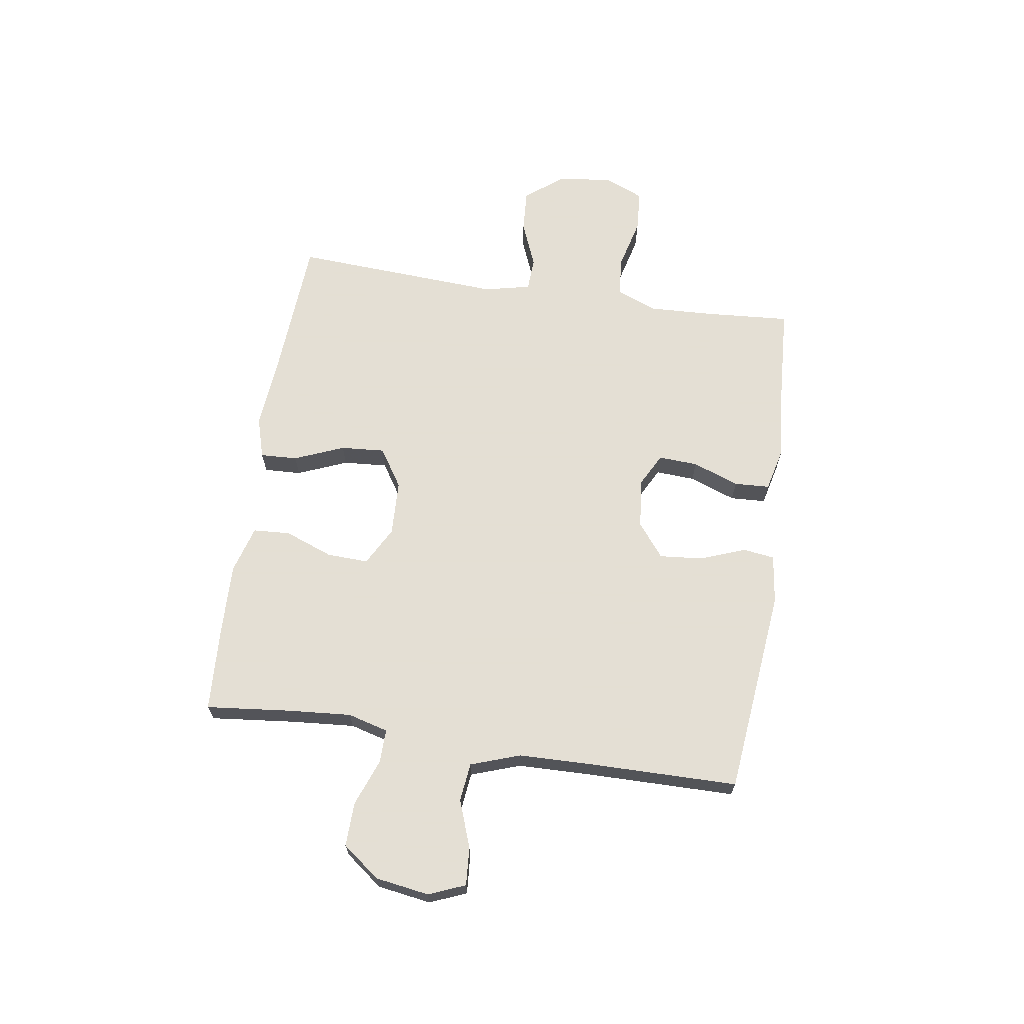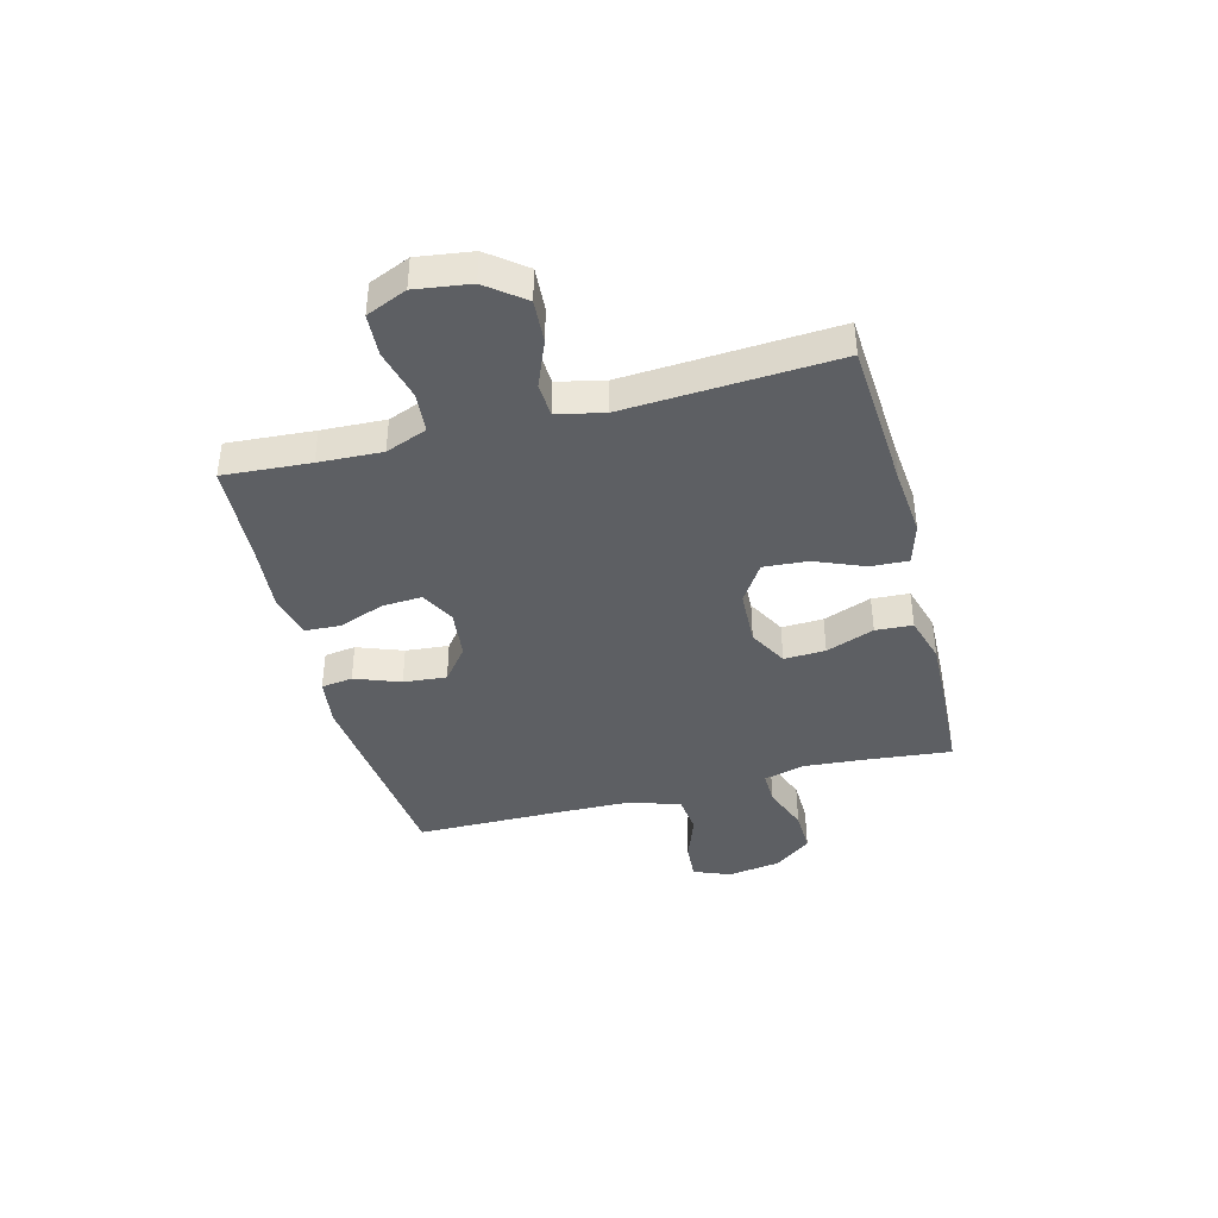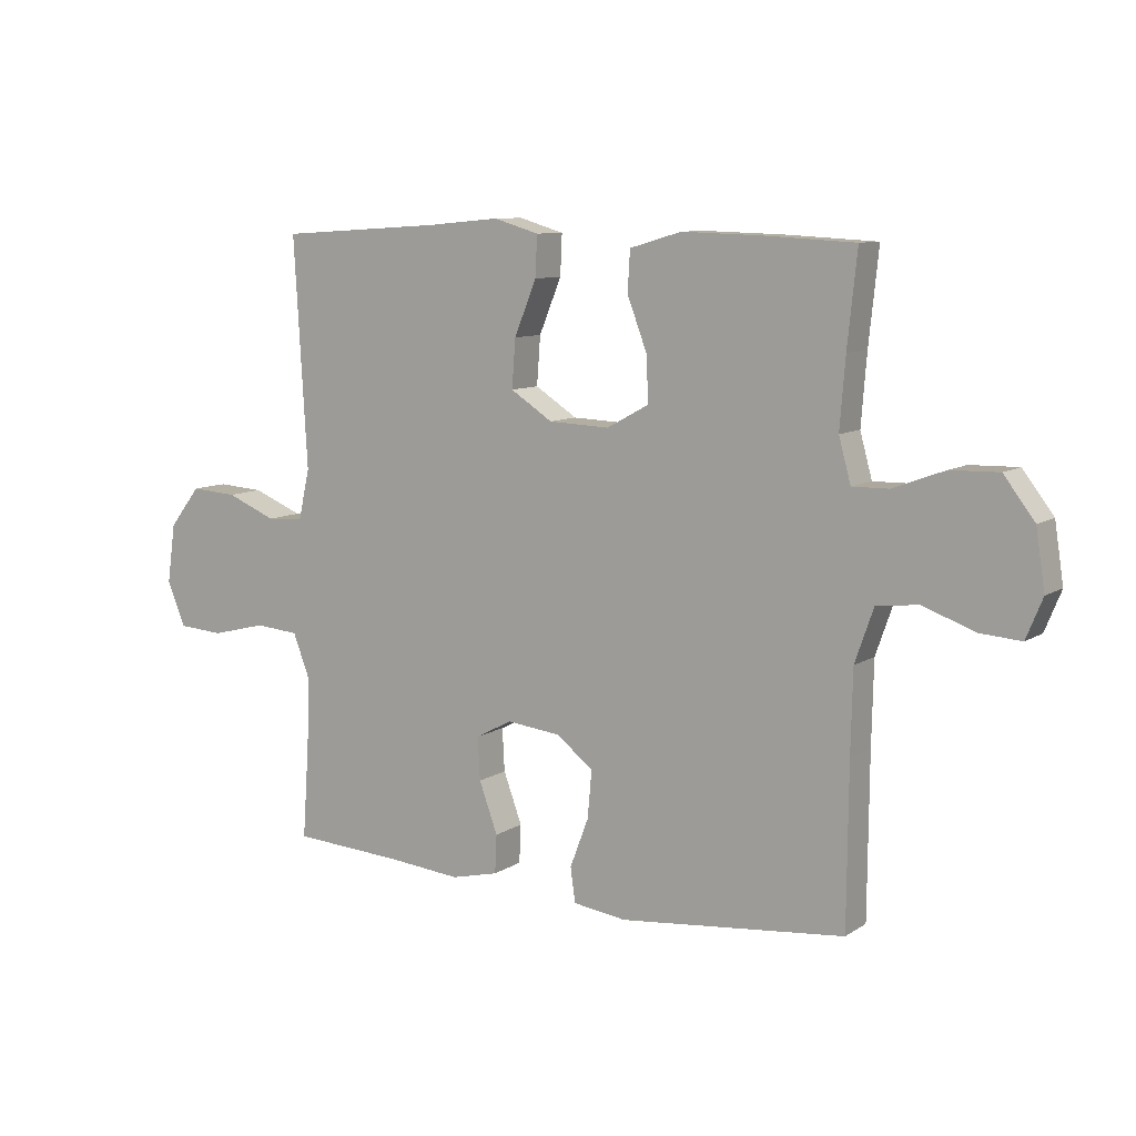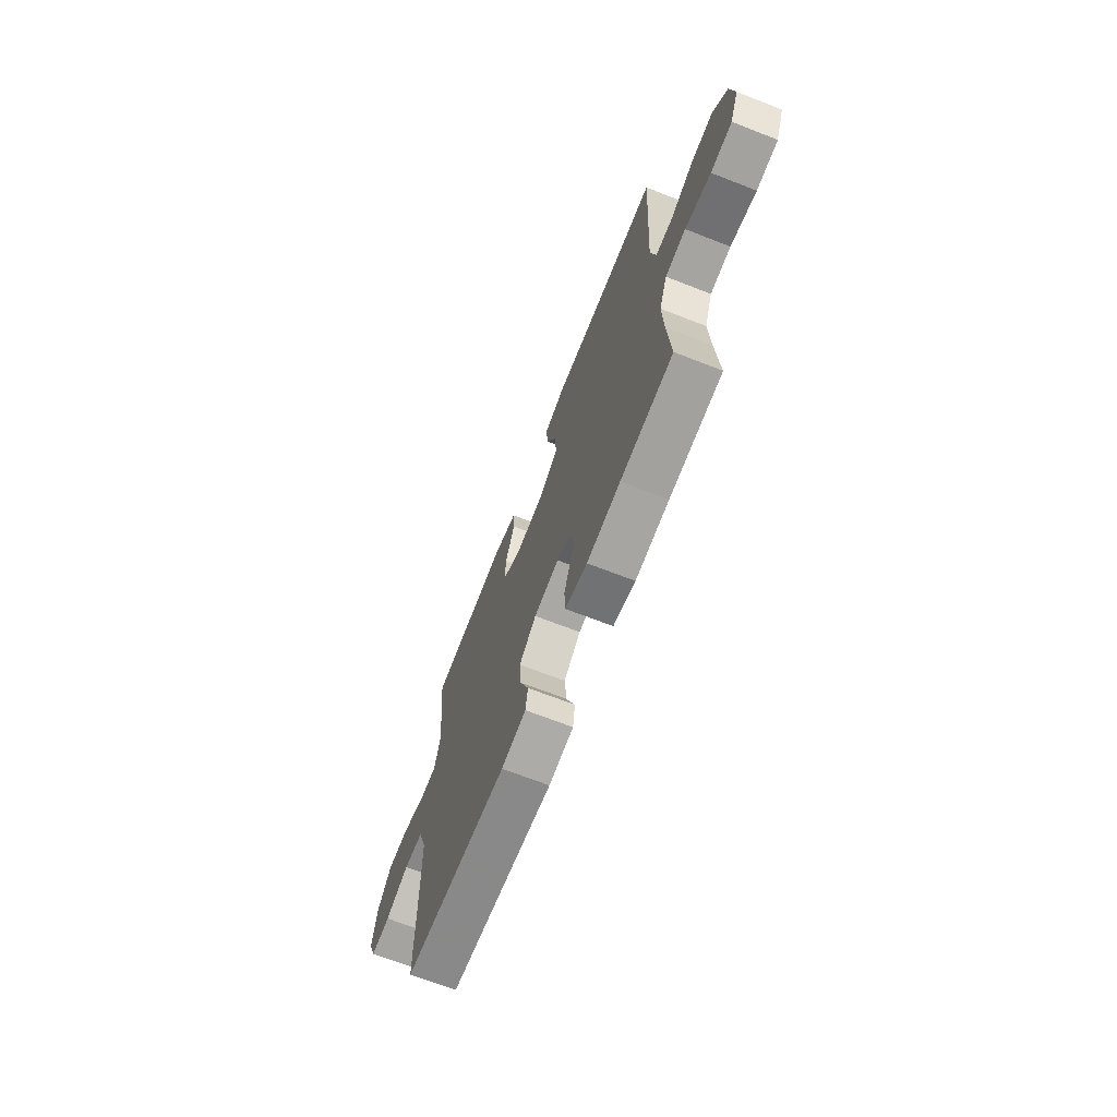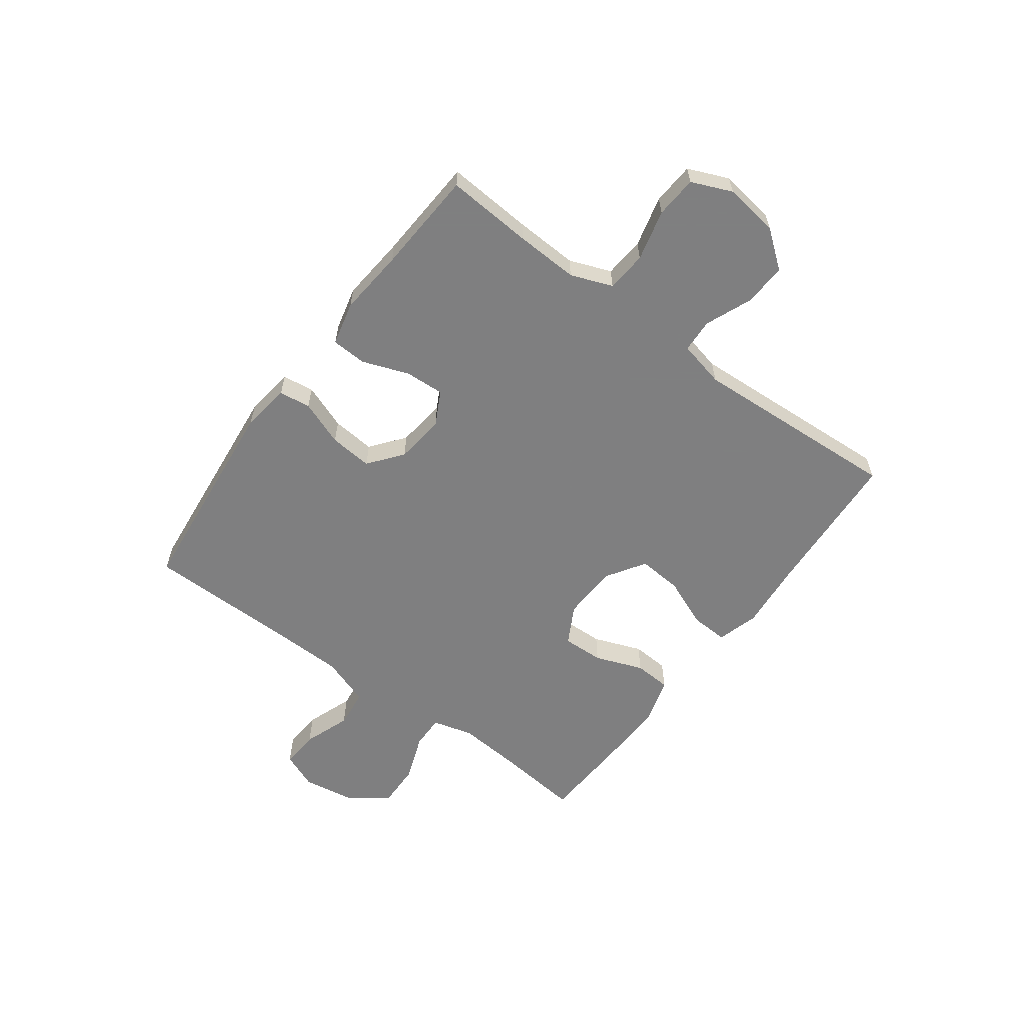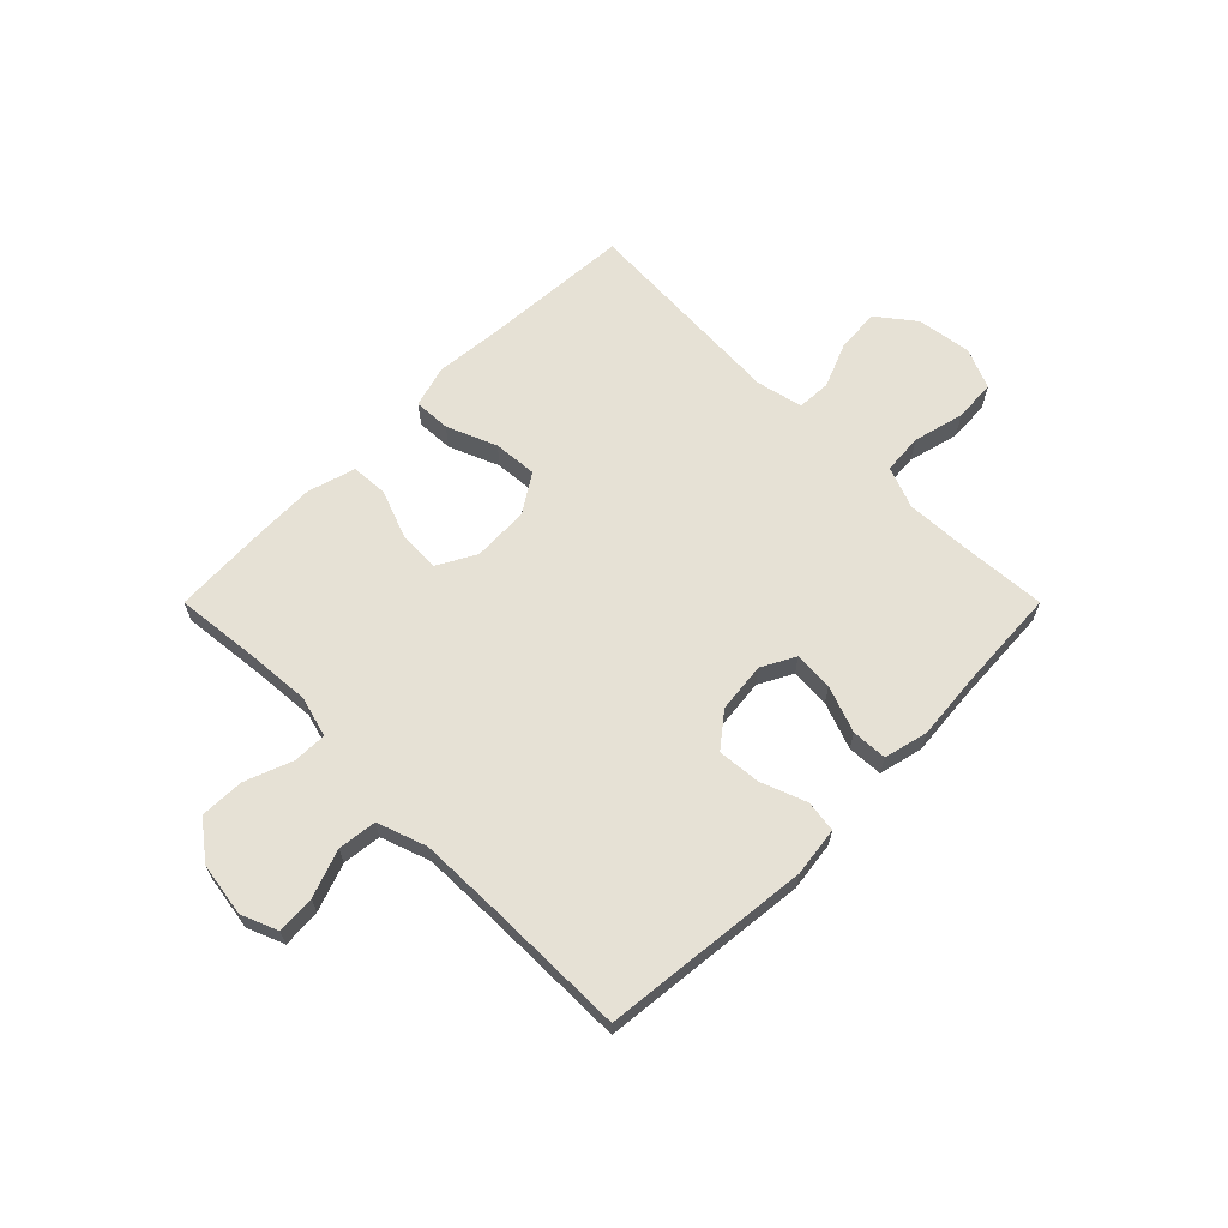
<metadata>
{"format":"obj","ext":"obj","renderer":"f3d","projection":"perspective","resolution":1024,"background":"white","views":[{"elev":66.3,"azim":98.6,"up":"+Y"},{"elev":-40.3,"azim":-75.3,"up":"+Y"},{"elev":9.3,"azim":32.3,"up":"+Z"},{"elev":-68.8,"azim":-111.3,"up":"+Z"},{"elev":-59.9,"azim":-126.5,"up":"+Y"},{"elev":64.6,"azim":135.0,"up":"+Y"}]}
</metadata>
<code>
v -0.5 0.07 0.5
v -0.227 0.07 0.517
v -0.107 0.07 0.528
v -0.032 0.07 0.506
v -0.035 0.07 0.439
v -0.072 0.07 0.349
v -0.078 0.07 0.269
v -0.008 0.07 0.224
v 0.093 0.07 0.22
v 0.163 0.07 0.258
v 0.16 0.07 0.333
v 0.127 0.07 0.42
v 0.131 0.07 0.487
v 0.217 0.07 0.512
v 0.349 0.07 0.508
v 0.5 0.07 0.5
v 0.484 0.07 0.347
v 0.475 0.07 0.232
v 0.495 0.07 0.159
v 0.556 0.07 0.16
v 0.641 0.07 0.192
v 0.721 0.07 0.194
v 0.772 0.07 0.127
v 0.787 0.07 0.03
v 0.76 0.07 -0.036
v 0.691 0.07 -0.031
v 0.606 0.07 0
v 0.536 0.07 -0.008
v 0.505 0.07 -0.097
v 0.502 0.07 -0.234
v 0.5 0.07 -0.5
v 0.125 0.07 -0.539
v 0.036 0.07 -0.527
v 0.028 0.07 -0.47
v 0.059 0.07 -0.388
v 0.066 0.07 -0.31
v 0.005 0.07 -0.262
v -0.085 0.07 -0.252
v -0.146 0.07 -0.284
v -0.142 0.07 -0.355
v -0.111 0.07 -0.439
v -0.114 0.07 -0.503
v -0.193 0.07 -0.522
v -0.313 0.07 -0.511
v -0.5 0.07 -0.5
v -0.489 0.07 -0.344
v -0.484 0.07 -0.23
v -0.513 0.07 -0.155
v -0.586 0.07 -0.149
v -0.678 0.07 -0.172
v -0.754 0.07 -0.167
v -0.785 0.07 -0.094
v -0.771 0.07 0.005
v -0.719 0.07 0.072
v -0.641 0.07 0.067
v -0.558 0.07 0.033
v -0.497 0.07 0.036
v -0.478 0.07 0.12
v -0.5 0 0.5
v -0.227 0 0.517
v -0.107 0 0.528
v -0.032 0 0.506
v -0.035 0 0.439
v -0.072 0 0.349
v -0.078 0 0.269
v -0.008 0 0.224
v 0.093 0 0.22
v 0.163 0 0.258
v 0.16 0 0.333
v 0.127 0 0.42
v 0.131 0 0.487
v 0.217 0 0.512
v 0.349 0 0.508
v 0.5 0 0.5
v 0.484 0 0.347
v 0.475 0 0.232
v 0.495 0 0.159
v 0.556 0 0.16
v 0.641 0 0.192
v 0.721 0 0.194
v 0.772 0 0.127
v 0.787 0 0.03
v 0.76 0 -0.036
v 0.691 0 -0.031
v 0.606 0 0
v 0.536 0 -0.008
v 0.505 0 -0.097
v 0.502 0 -0.234
v 0.5 0 -0.5
v 0.125 0 -0.539
v 0.036 0 -0.527
v 0.028 0 -0.47
v 0.059 0 -0.388
v 0.066 0 -0.31
v 0.005 0 -0.262
v -0.085 0 -0.252
v -0.146 0 -0.284
v -0.142 0 -0.355
v -0.111 0 -0.439
v -0.114 0 -0.503
v -0.193 0 -0.522
v -0.313 0 -0.511
v -0.5 0 -0.5
v -0.489 0 -0.344
v -0.484 0 -0.23
v -0.513 0 -0.155
v -0.586 0 -0.149
v -0.678 0 -0.172
v -0.754 0 -0.167
v -0.785 0 -0.094
v -0.771 0 0.005
v -0.719 0 0.072
v -0.641 0 0.067
v -0.558 0 0.033
v -0.497 0 0.036
v -0.478 0 0.12
f 53 54 55 56
f 53 56 57
f 52 53 57
f 49 50 51 52
f 48 49 52 57
f 47 48 57 58
f 44 45 46
f 44 46 47
f 43 44 47 58
f 40 41 42 43
f 39 40 43 58
f 32 33 34 35
f 30 31 32 35
f 29 30 35 36
f 28 29 36 37
f 24 25 26 27
f 24 27 28
f 23 24 28
f 20 21 22 23
f 19 20 23 28
f 18 19 28 37
f 14 15 16 17
f 11 12 13 14
f 10 11 14 17
f 9 10 17 18
f 3 4 5 6
f 2 3 6 7
f 1 2 7
f 38 39 58 1
f 9 18 37 38
f 8 9 38
f 1 7 8 38
f 114 113 112 111
f 115 114 111
f 115 111 110
f 110 109 108 107
f 115 110 107 106
f 116 115 106 105
f 104 103 102
f 105 104 102
f 116 105 102 101
f 101 100 99 98
f 116 101 98 97
f 93 92 91 90
f 93 90 89 88
f 94 93 88 87
f 95 94 87 86
f 85 84 83 82
f 86 85 82
f 86 82 81
f 81 80 79 78
f 86 81 78 77
f 95 86 77 76
f 75 74 73 72
f 72 71 70 69
f 75 72 69 68
f 76 75 68 67
f 64 63 62 61
f 65 64 61 60
f 65 60 59
f 59 116 97 96
f 96 95 76 67
f 96 67 66
f 96 66 65 59
f 1 59 60 2
f 2 60 61 3
f 3 61 62 4
f 4 62 63 5
f 5 63 64 6
f 6 64 65 7
f 7 65 66 8
f 8 66 67 9
f 9 67 68 10
f 10 68 69 11
f 11 69 70 12
f 12 70 71 13
f 13 71 72 14
f 14 72 73 15
f 15 73 74 16
f 16 74 75 17
f 17 75 76 18
f 18 76 77 19
f 19 77 78 20
f 20 78 79 21
f 21 79 80 22
f 22 80 81 23
f 23 81 82 24
f 24 82 83 25
f 25 83 84 26
f 26 84 85 27
f 27 85 86 28
f 28 86 87 29
f 29 87 88 30
f 30 88 89 31
f 31 89 90 32
f 32 90 91 33
f 33 91 92 34
f 34 92 93 35
f 35 93 94 36
f 36 94 95 37
f 37 95 96 38
f 38 96 97 39
f 39 97 98 40
f 40 98 99 41
f 41 99 100 42
f 42 100 101 43
f 43 101 102 44
f 44 102 103 45
f 45 103 104 46
f 46 104 105 47
f 47 105 106 48
f 48 106 107 49
f 49 107 108 50
f 50 108 109 51
f 51 109 110 52
f 52 110 111 53
f 53 111 112 54
f 54 112 113 55
f 55 113 114 56
f 56 114 115 57
f 57 115 116 58
f 58 116 59 1

</code>
